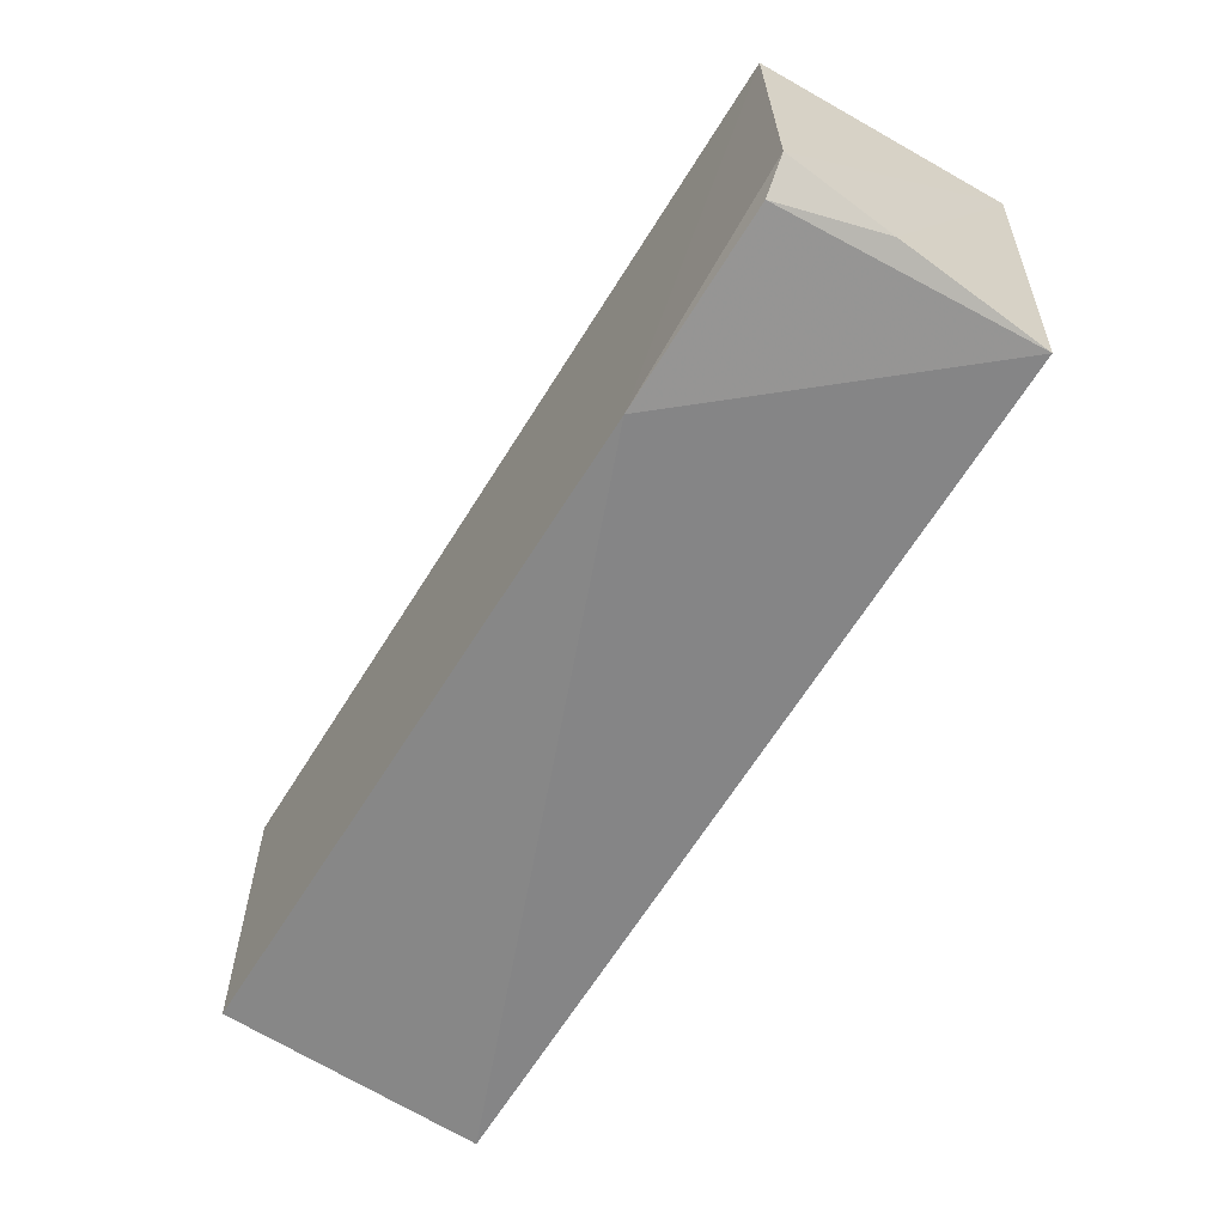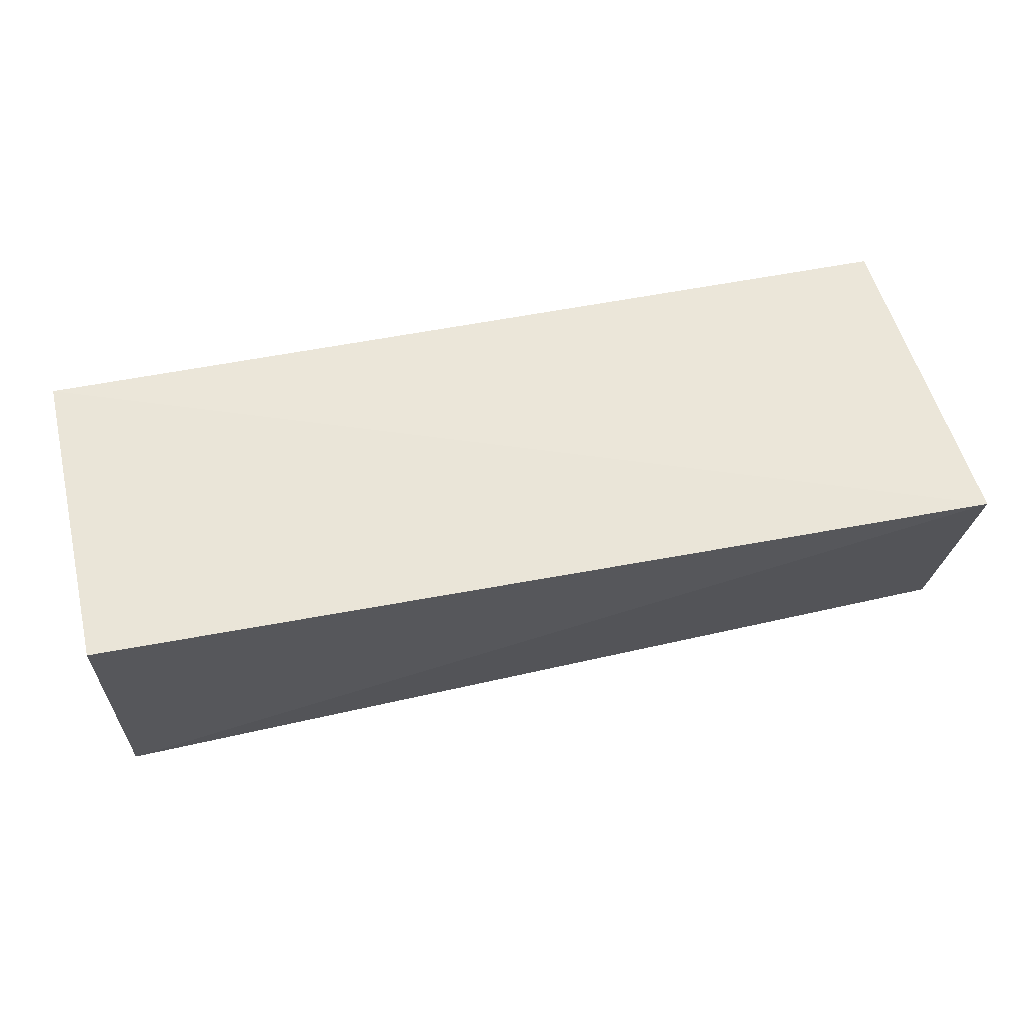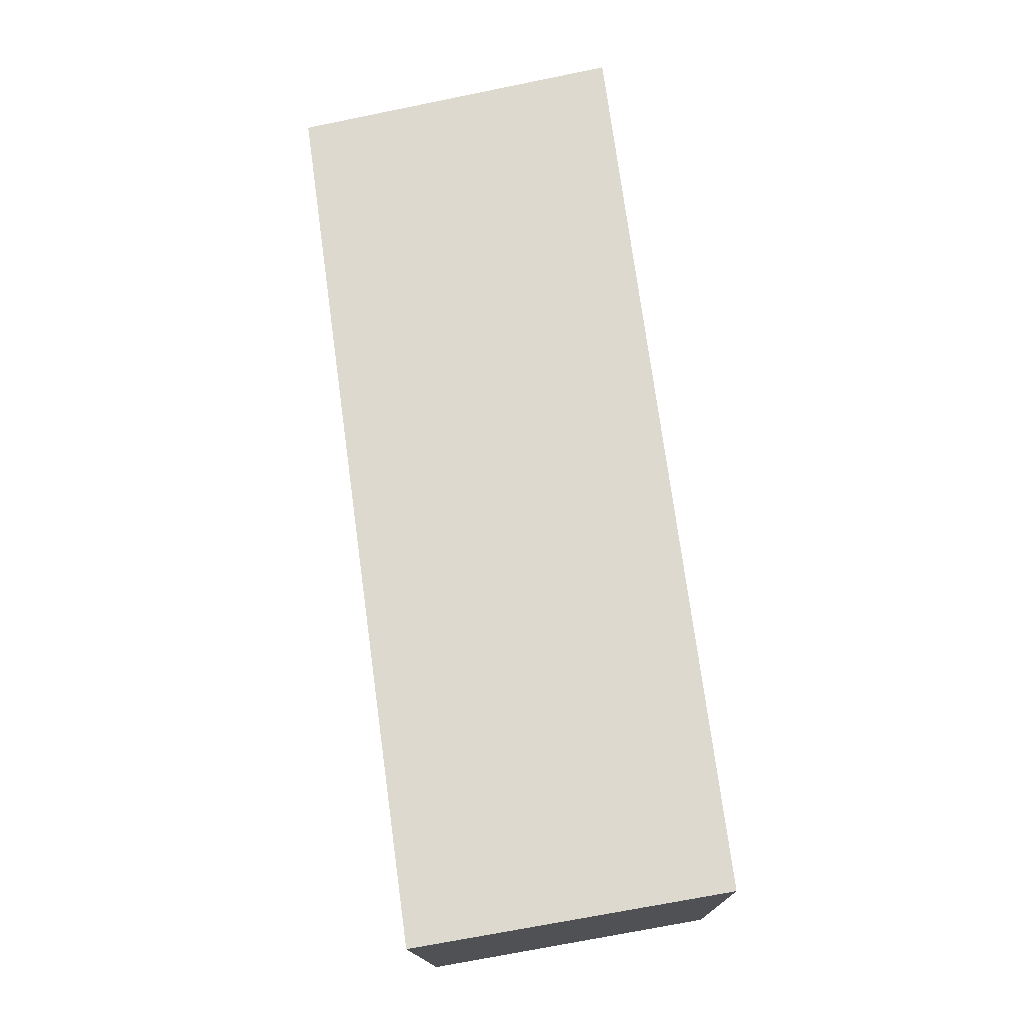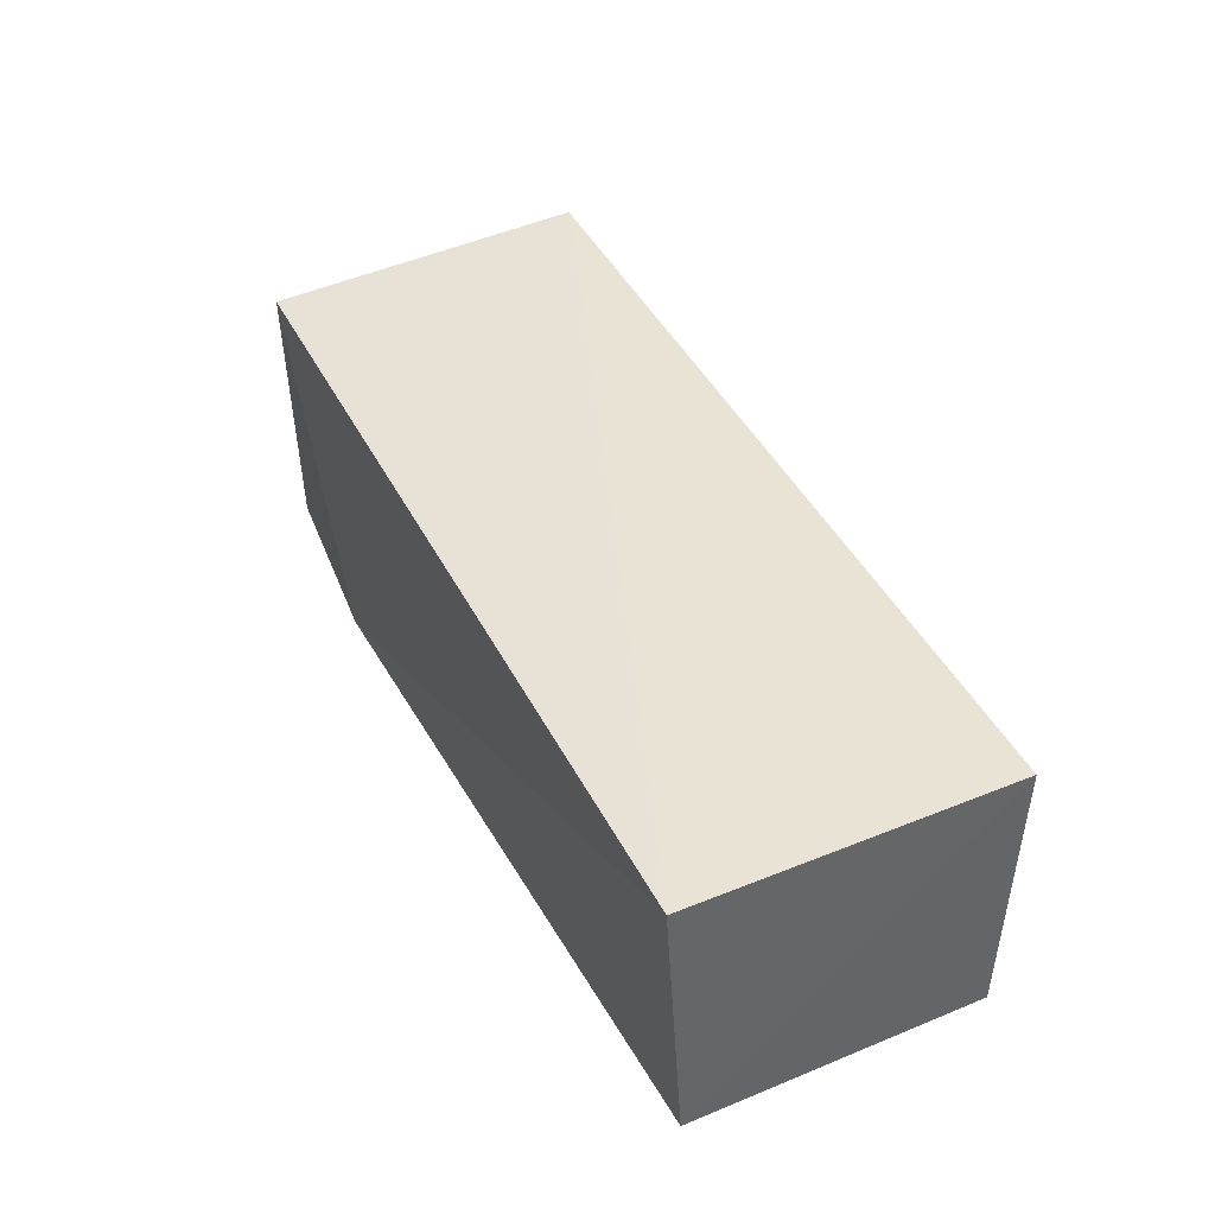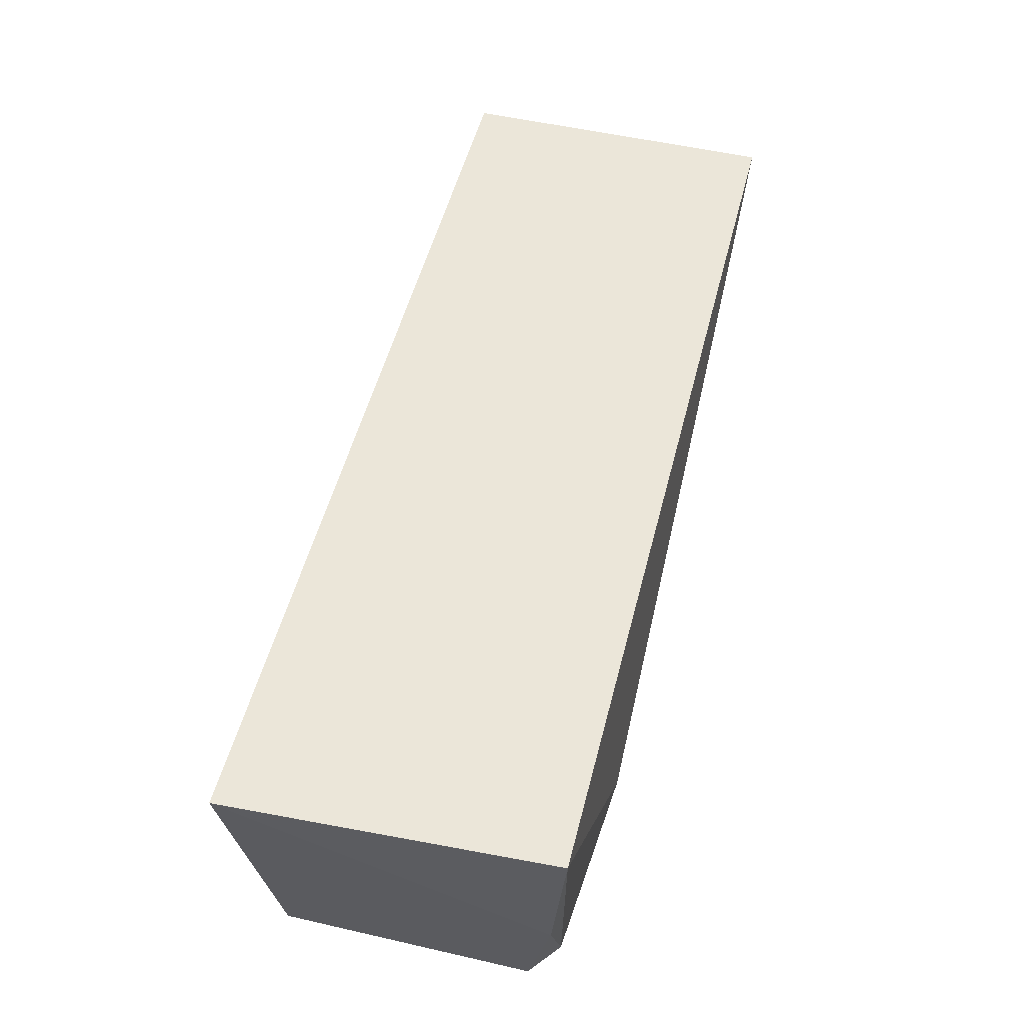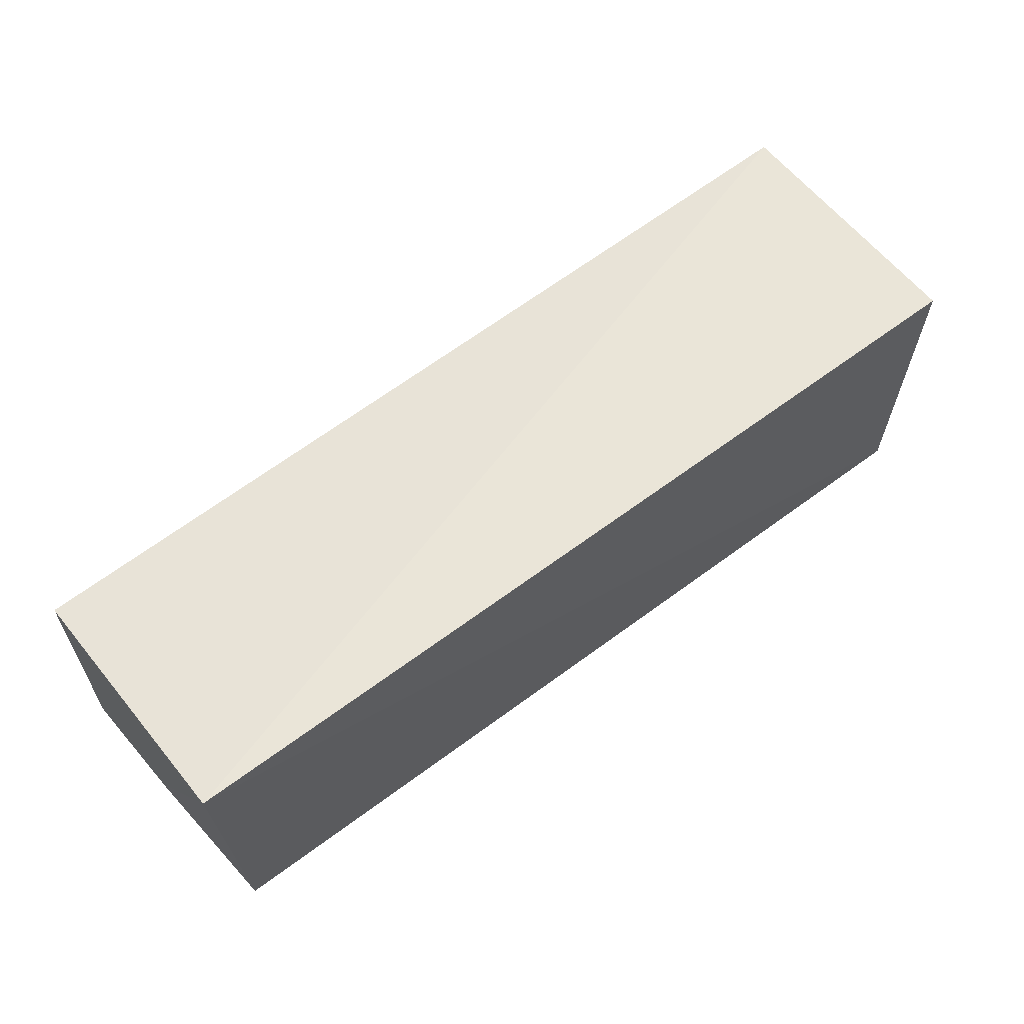
<metadata>
{"format":"obj","ext":"obj","renderer":"f3d","projection":"perspective","resolution":1024,"background":"white","views":[{"elev":-60.8,"azim":58.6,"up":"+Z"},{"elev":58.9,"azim":-14.0,"up":"+Y"},{"elev":71.4,"azim":-100.5,"up":"+Y"},{"elev":40.7,"azim":-117.2,"up":"+Y"},{"elev":57.6,"azim":102.3,"up":"+Y"},{"elev":63.1,"azim":142.0,"up":"+Z"}]}
</metadata>
<code>
v 0.03791 -0.03452 0.02545
v 0.03805 -0.05106 0.02252
v 0.03721 -0.03502 0.004639
v -0.01858 -0.03473 0.002243
v -0.01874 -0.05124 0.0217
v 0.0243 -0.05111 0.003393
v 0.03834 -0.05102 0.006585
v -0.01883 -0.03482 0.02218
v -0.01856 -0.05114 0.003391
v 0.03795 -0.04451 0.005283
v 0.03638 -0.05086 0.004834
f 1 3 4
f 5 2 1
f 6 4 3
f 6 2 5
f 7 1 2
f 7 2 6
f 8 5 1
f 8 1 4
f 9 6 5
f 9 4 6
f 9 8 4
f 9 5 8
f 10 3 1
f 10 1 7
f 11 10 7
f 11 7 6
f 11 6 3
f 11 3 10

</code>
